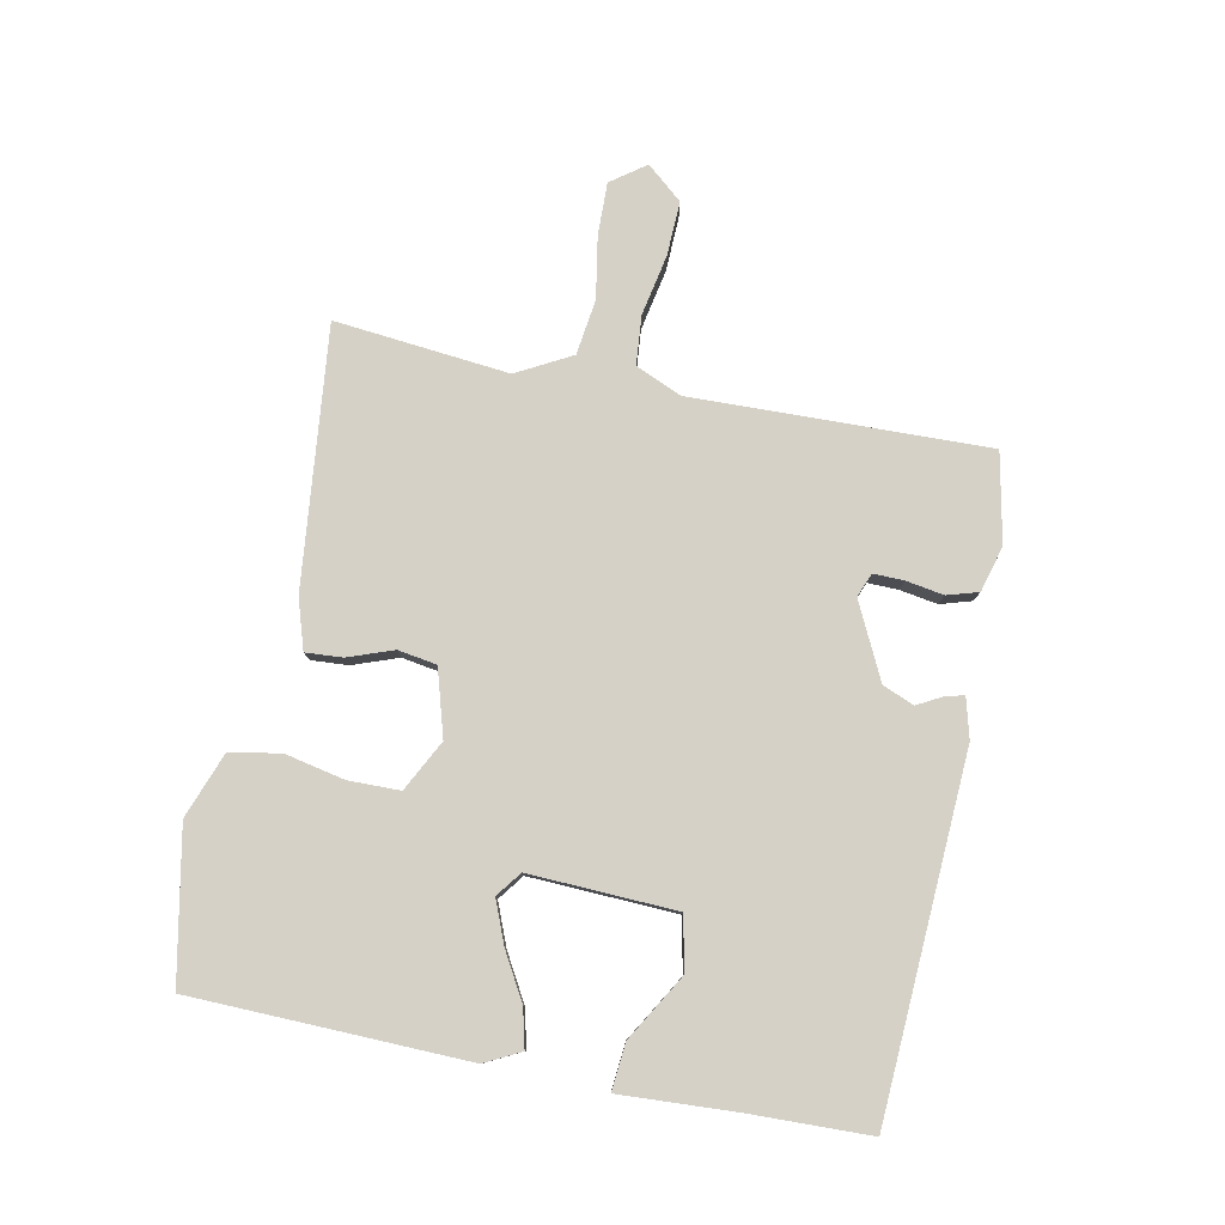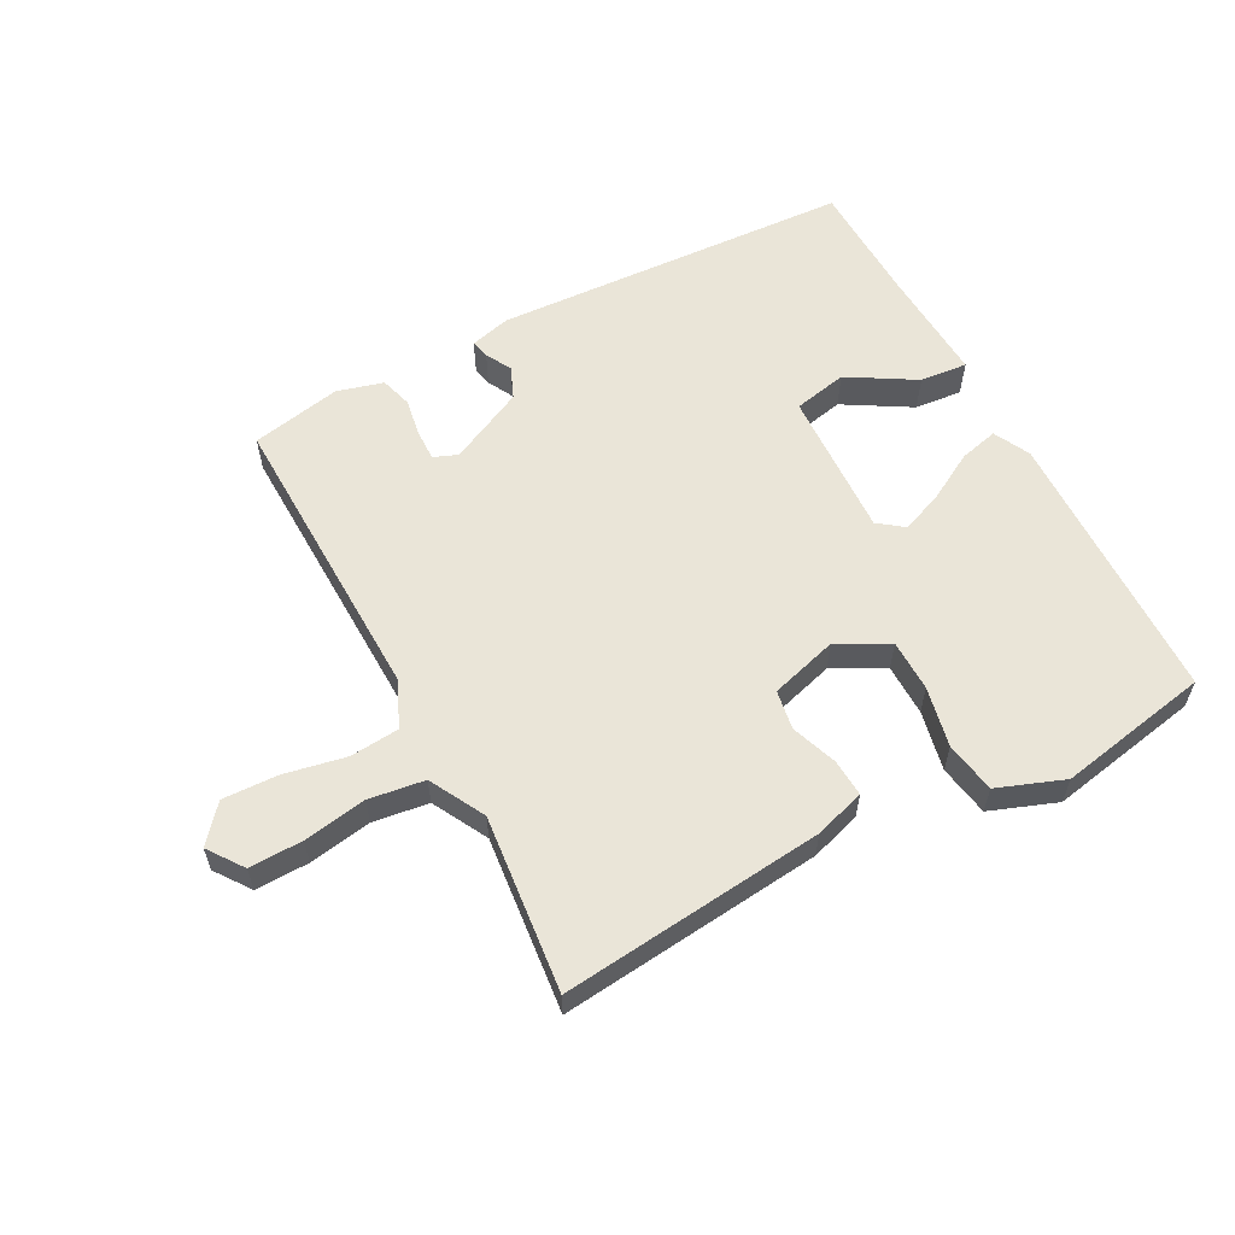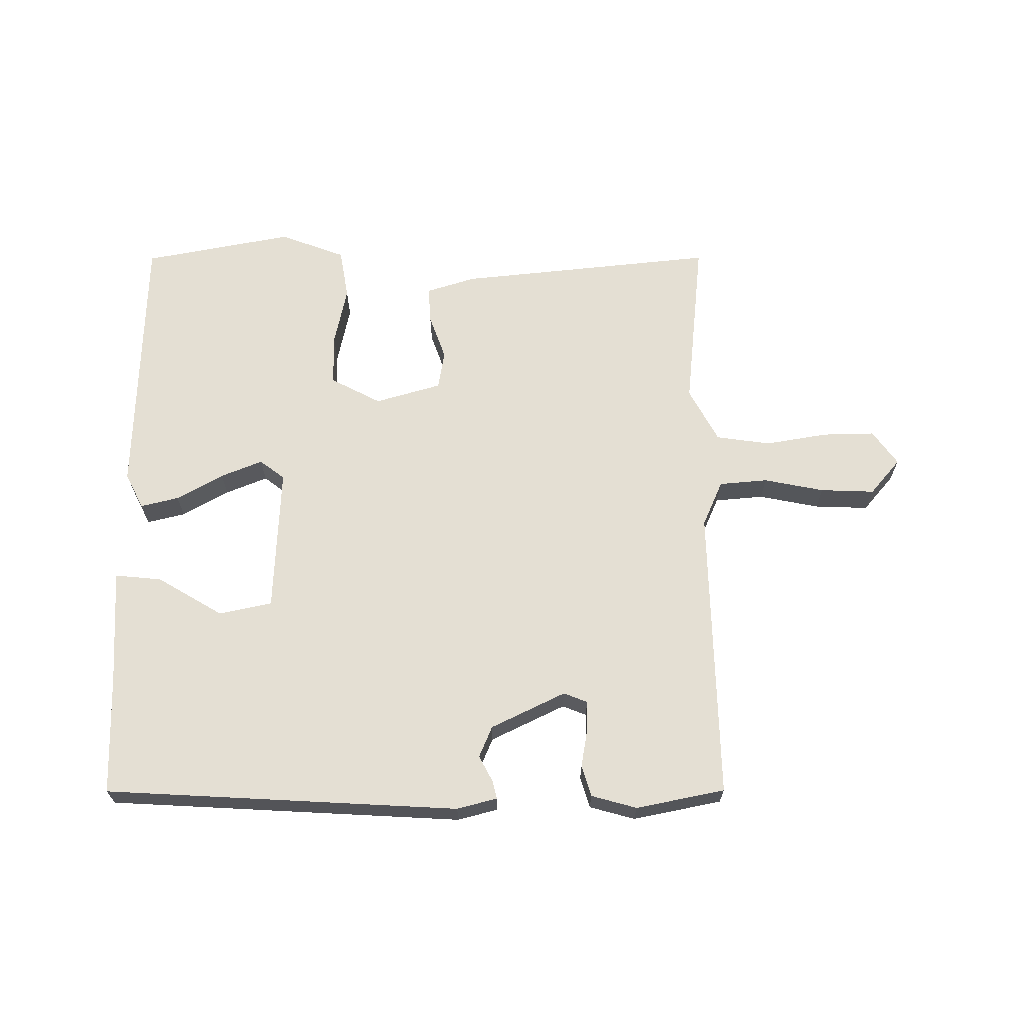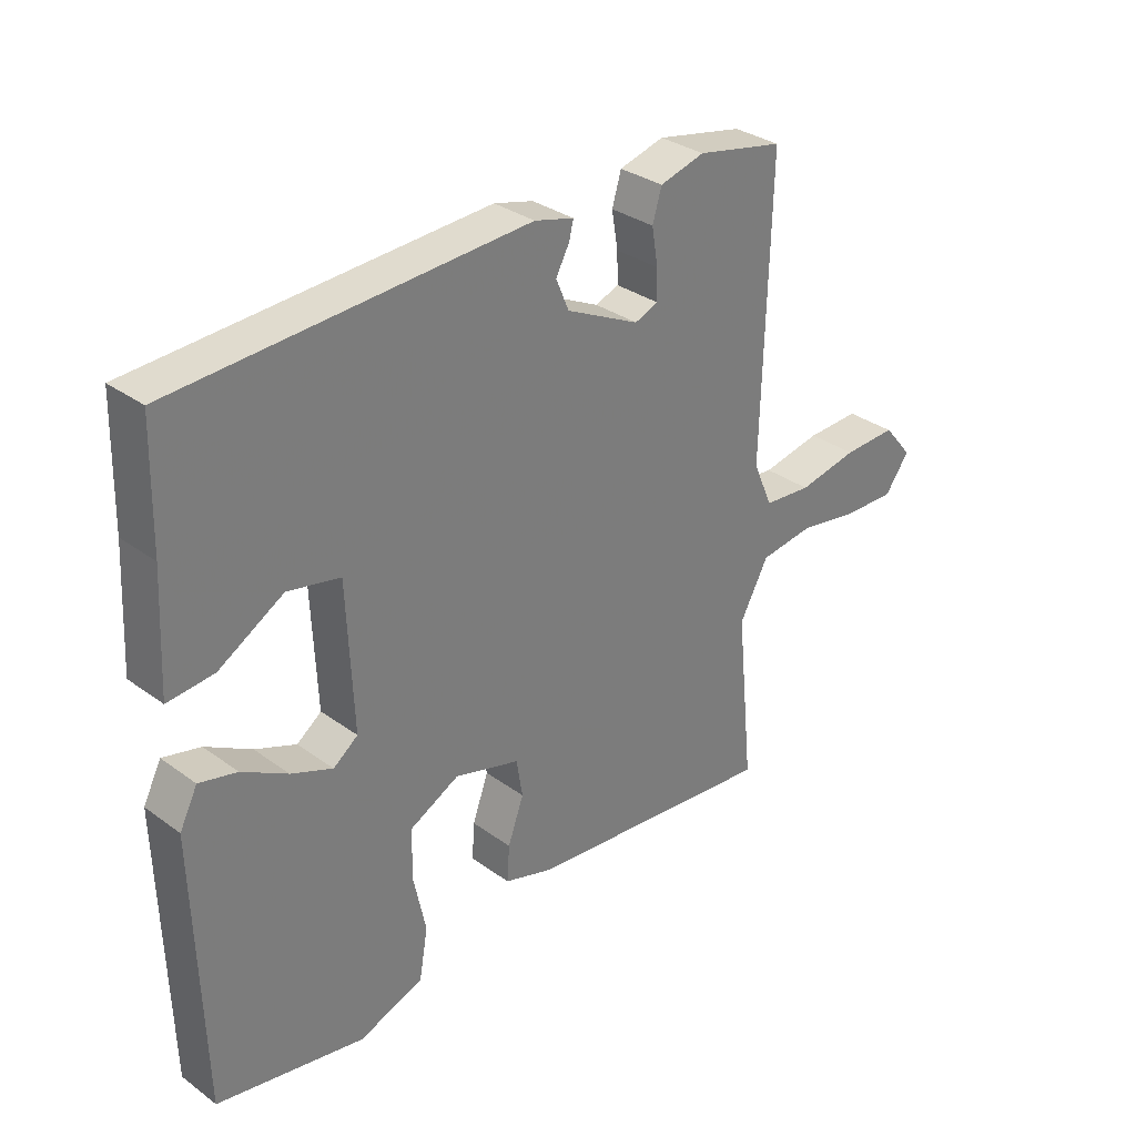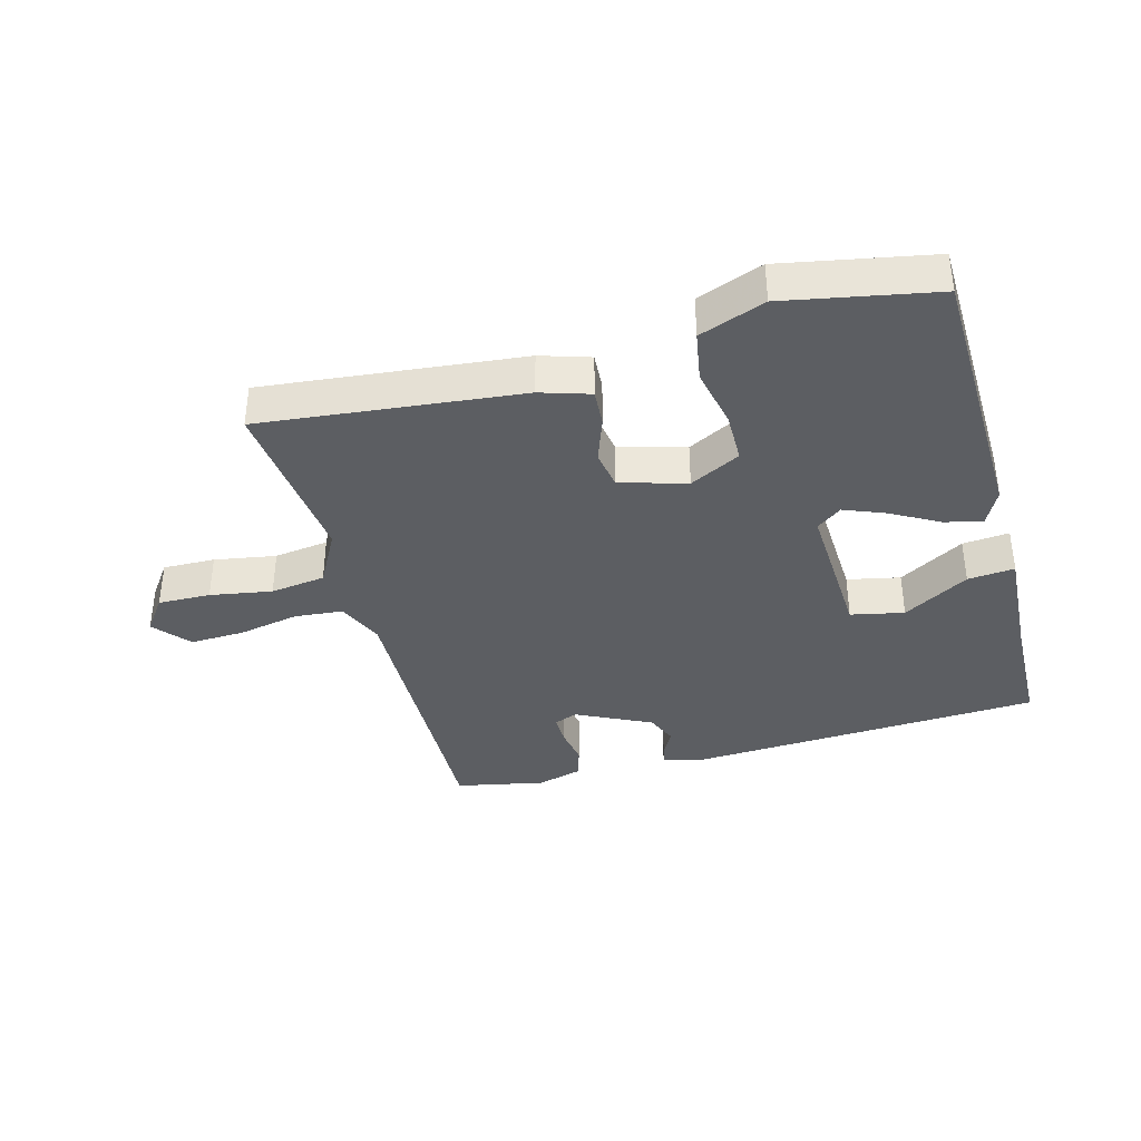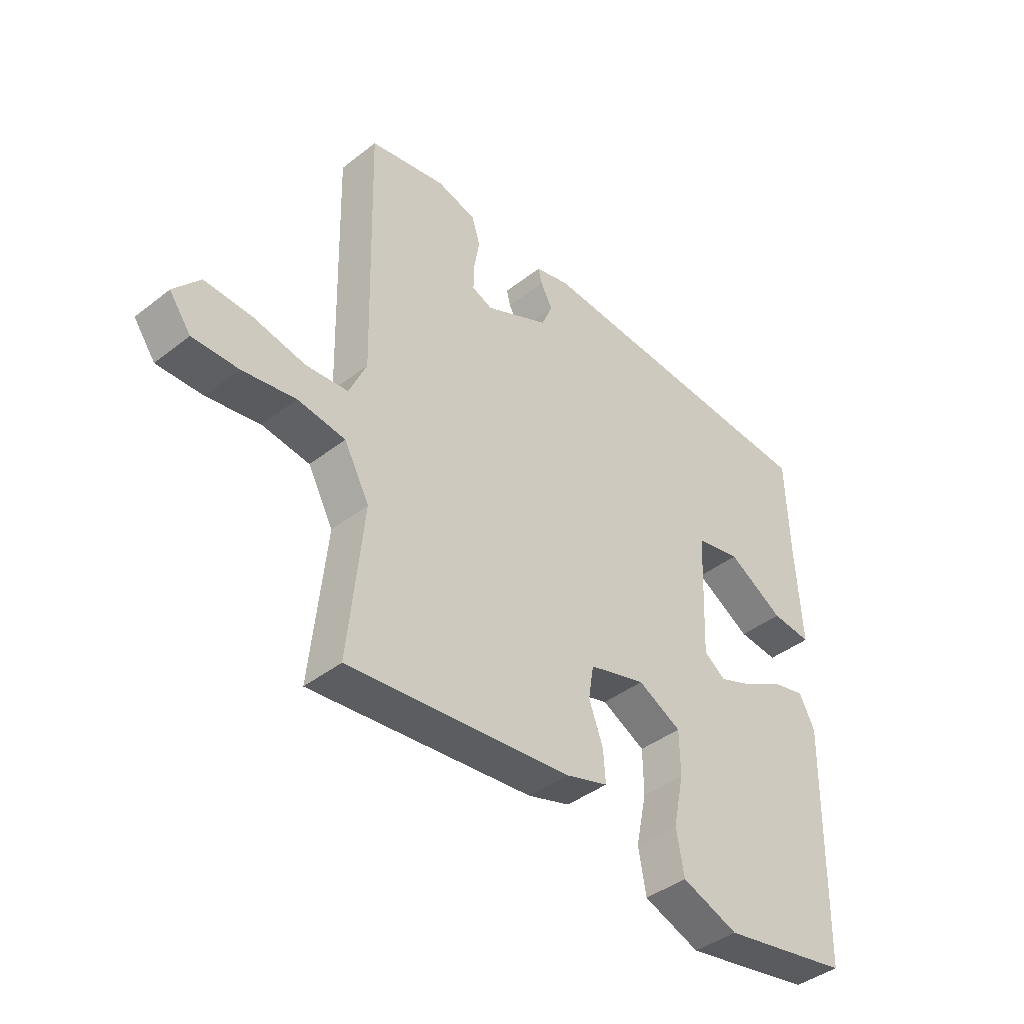
<metadata>
{"format":"obj","ext":"obj","renderer":"f3d","projection":"perspective","resolution":1024,"background":"white","views":[{"elev":79.6,"azim":-78.7,"up":"+Y"},{"elev":58.7,"azim":152.1,"up":"+Y"},{"elev":66.4,"azim":-0.1,"up":"+Y"},{"elev":32.2,"azim":-44.6,"up":"+Z"},{"elev":-37.5,"azim":-164.7,"up":"+Y"},{"elev":-41.7,"azim":133.2,"up":"+Z"}]}
</metadata>
<code>
v -0.5 0.07 -0.5
v -0.511 0.07 -0.062
v -0.482 0.07 -0.005
v -0.421 0.07 -0.02
v -0.347 0.07 -0.062
v -0.28 0.07 -0.089
v -0.24 0.07 -0.059
v -0.25 0.07 0.175
v -0.335 0.07 0.193
v -0.44 0.07 0.131
v -0.515 0.07 0.124
v -0.505 0.07 0.309
v -0.5 0.07 0.5
v 0.068 0.07 0.53
v 0.132 0.07 0.513
v 0.125 0.07 0.484
v 0.103 0.07 0.443
v 0.124 0.07 0.393
v 0.243 0.07 0.335
v 0.281 0.07 0.35
v 0.28 0.07 0.399
v 0.27 0.07 0.459
v 0.285 0.07 0.509
v 0.358 0.07 0.529
v 0.5 0.07 0.5
v 0.488 0.07 0.028
v 0.52 0.07 -0.045
v 0.598 0.07 -0.052
v 0.695 0.07 -0.033
v 0.782 0.07 -0.03
v 0.83 0.07 -0.087
v 0.79 0.07 -0.142
v 0.706 0.07 -0.14
v 0.607 0.07 -0.123
v 0.519 0.07 -0.135
v 0.472 0.07 -0.222
v 0.5 0.07 -0.5
v 0.086 0.07 -0.456
v 0.007 0.07 -0.431
v 0.011 0.07 -0.372
v 0.037 0.07 -0.3
v 0.027 0.07 -0.238
v -0.079 0.07 -0.207
v -0.16 0.07 -0.249
v -0.161 0.07 -0.331
v -0.141 0.07 -0.426
v -0.155 0.07 -0.507
v -0.26 0.07 -0.546
v -0.5 0 -0.5
v -0.511 0 -0.062
v -0.482 0 -0.005
v -0.421 0 -0.02
v -0.347 0 -0.062
v -0.28 0 -0.089
v -0.24 0 -0.059
v -0.25 0 0.175
v -0.335 0 0.193
v -0.44 0 0.131
v -0.515 0 0.124
v -0.505 0 0.309
v -0.5 0 0.5
v 0.068 0 0.53
v 0.132 0 0.513
v 0.125 0 0.484
v 0.103 0 0.443
v 0.124 0 0.393
v 0.243 0 0.335
v 0.281 0 0.35
v 0.28 0 0.399
v 0.27 0 0.459
v 0.285 0 0.509
v 0.358 0 0.529
v 0.5 0 0.5
v 0.488 0 0.028
v 0.52 0 -0.045
v 0.598 0 -0.052
v 0.695 0 -0.033
v 0.782 0 -0.03
v 0.83 0 -0.087
v 0.79 0 -0.142
v 0.706 0 -0.14
v 0.607 0 -0.123
v 0.519 0 -0.135
v 0.472 0 -0.222
v 0.5 0 -0.5
v 0.086 0 -0.456
v 0.007 0 -0.431
v 0.011 0 -0.372
v 0.037 0 -0.3
v 0.027 0 -0.238
v -0.079 0 -0.207
v -0.16 0 -0.249
v -0.161 0 -0.331
v -0.141 0 -0.426
v -0.155 0 -0.507
v -0.26 0 -0.546
f 3 4 5
f 2 3 5
f 1 2 5
f 48 1 5
f 47 48 5
f 46 47 5
f 45 46 5
f 44 45 5 6
f 43 44 6 7
f 42 43 7 8
f 39 40 41
f 38 39 41
f 37 38 41
f 36 37 41
f 35 36 41 42
f 32 33 34
f 31 32 34
f 30 31 34
f 29 30 34
f 28 29 34
f 27 28 34 35
f 35 42 8
f 27 35 8
f 26 27 8
f 24 25 26
f 23 24 26
f 22 23 26
f 21 22 26
f 15 16 17
f 14 15 17
f 13 14 17
f 12 13 17
f 12 17 18
f 9 10 11 12
f 9 12 18 19
f 26 8 9 19
f 20 21 26
f 19 20 26
f 53 52 51
f 53 51 50
f 53 50 49
f 53 49 96
f 53 96 95
f 53 95 94
f 53 94 93
f 54 53 93 92
f 55 54 92 91
f 56 55 91 90
f 89 88 87
f 89 87 86
f 89 86 85
f 89 85 84
f 90 89 84 83
f 82 81 80
f 82 80 79
f 82 79 78
f 82 78 77
f 82 77 76
f 83 82 76 75
f 56 90 83
f 56 83 75
f 56 75 74
f 74 73 72
f 74 72 71
f 74 71 70
f 74 70 69
f 65 64 63
f 65 63 62
f 65 62 61
f 65 61 60
f 66 65 60
f 60 59 58 57
f 67 66 60 57
f 67 57 56 74
f 74 69 68
f 74 68 67
f 1 49 50 2
f 2 50 51 3
f 3 51 52 4
f 4 52 53 5
f 5 53 54 6
f 6 54 55 7
f 7 55 56 8
f 8 56 57 9
f 9 57 58 10
f 10 58 59 11
f 11 59 60 12
f 12 60 61 13
f 13 61 62 14
f 14 62 63 15
f 15 63 64 16
f 16 64 65 17
f 17 65 66 18
f 18 66 67 19
f 19 67 68 20
f 20 68 69 21
f 21 69 70 22
f 22 70 71 23
f 23 71 72 24
f 24 72 73 25
f 25 73 74 26
f 26 74 75 27
f 27 75 76 28
f 28 76 77 29
f 29 77 78 30
f 30 78 79 31
f 31 79 80 32
f 32 80 81 33
f 33 81 82 34
f 34 82 83 35
f 35 83 84 36
f 36 84 85 37
f 37 85 86 38
f 38 86 87 39
f 39 87 88 40
f 40 88 89 41
f 41 89 90 42
f 42 90 91 43
f 43 91 92 44
f 44 92 93 45
f 45 93 94 46
f 46 94 95 47
f 47 95 96 48
f 48 96 49 1

</code>
